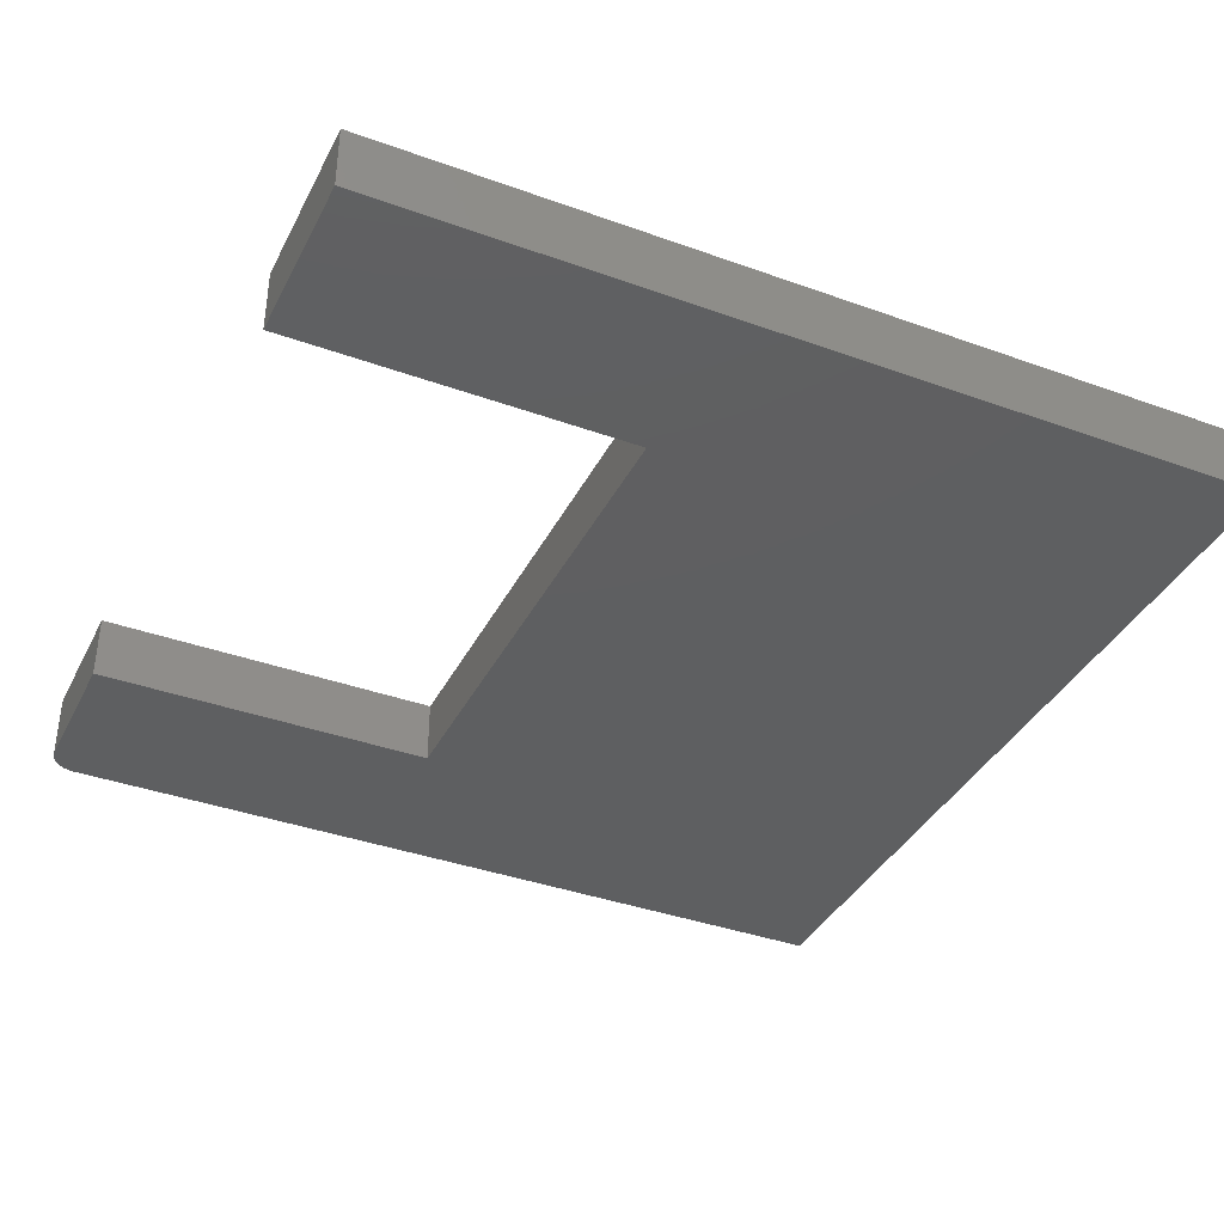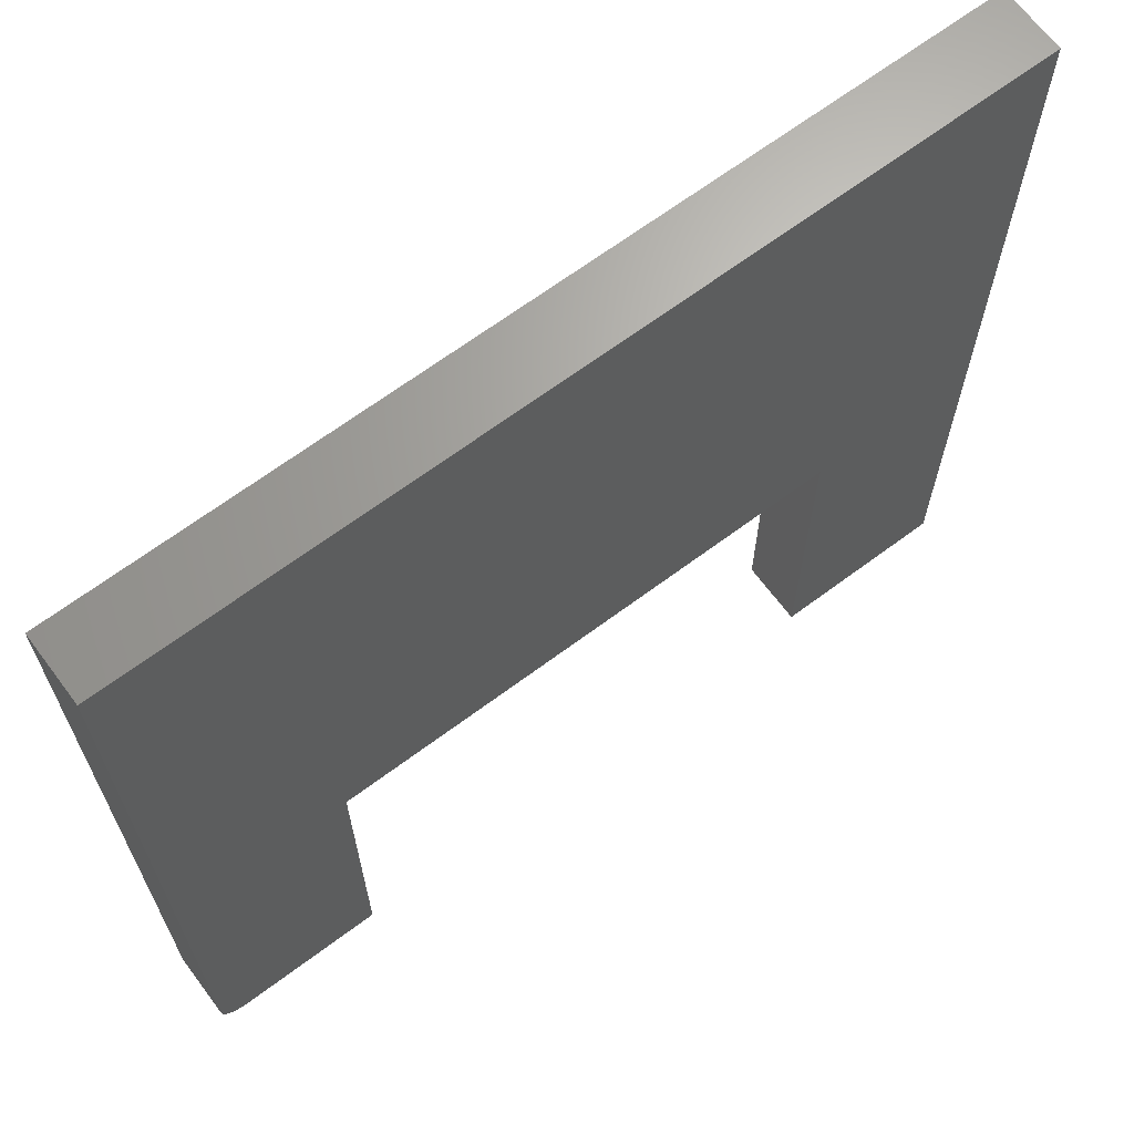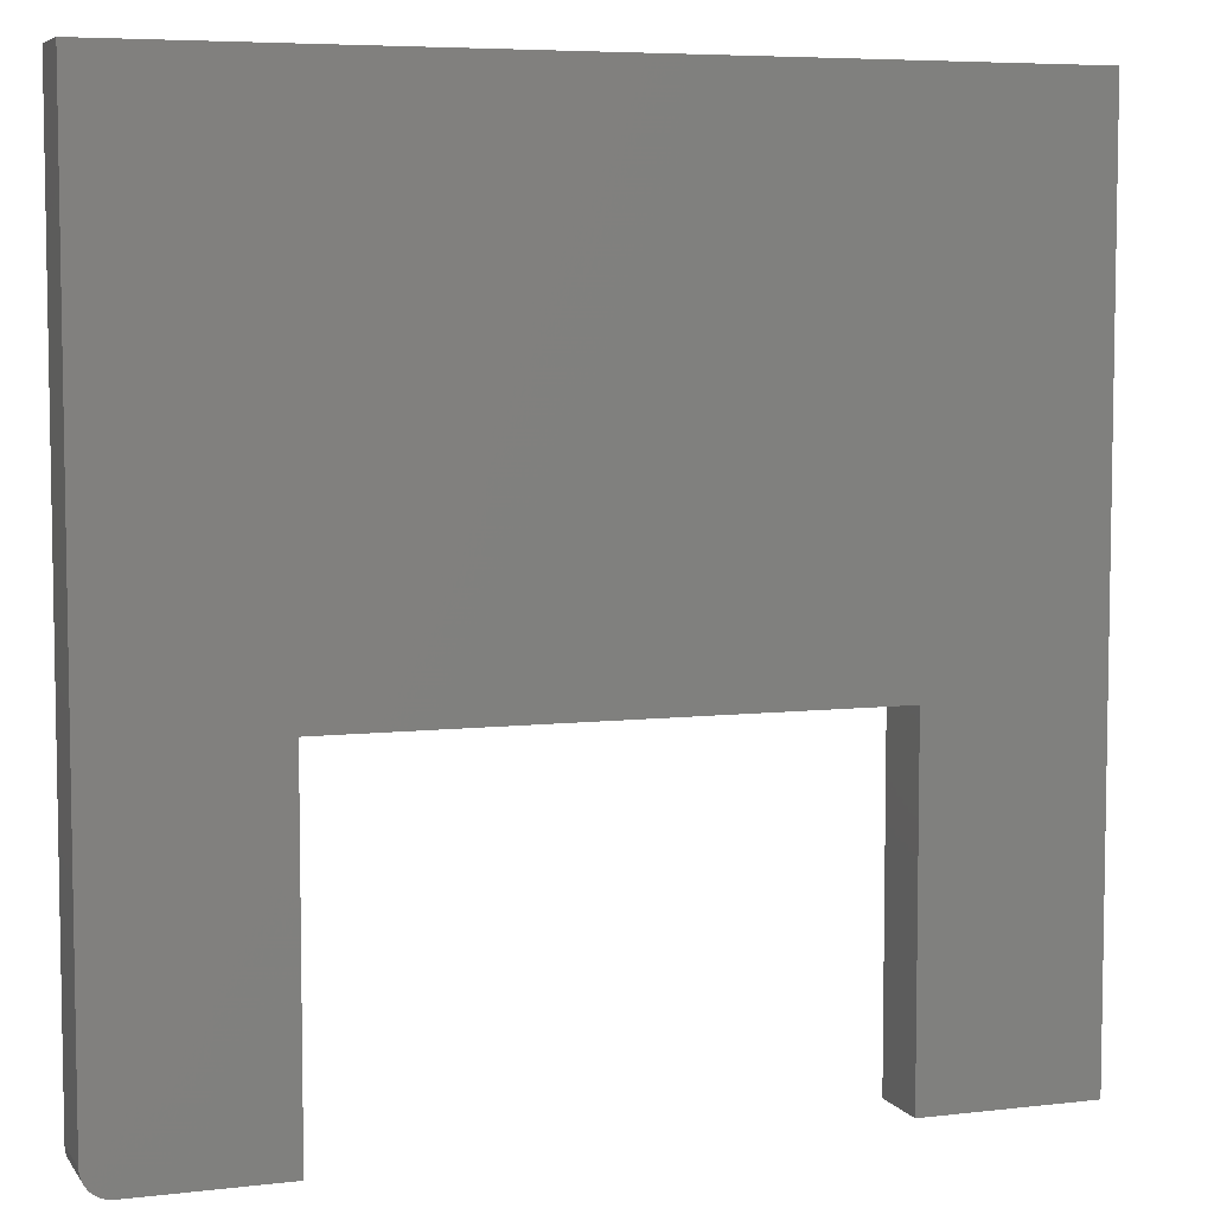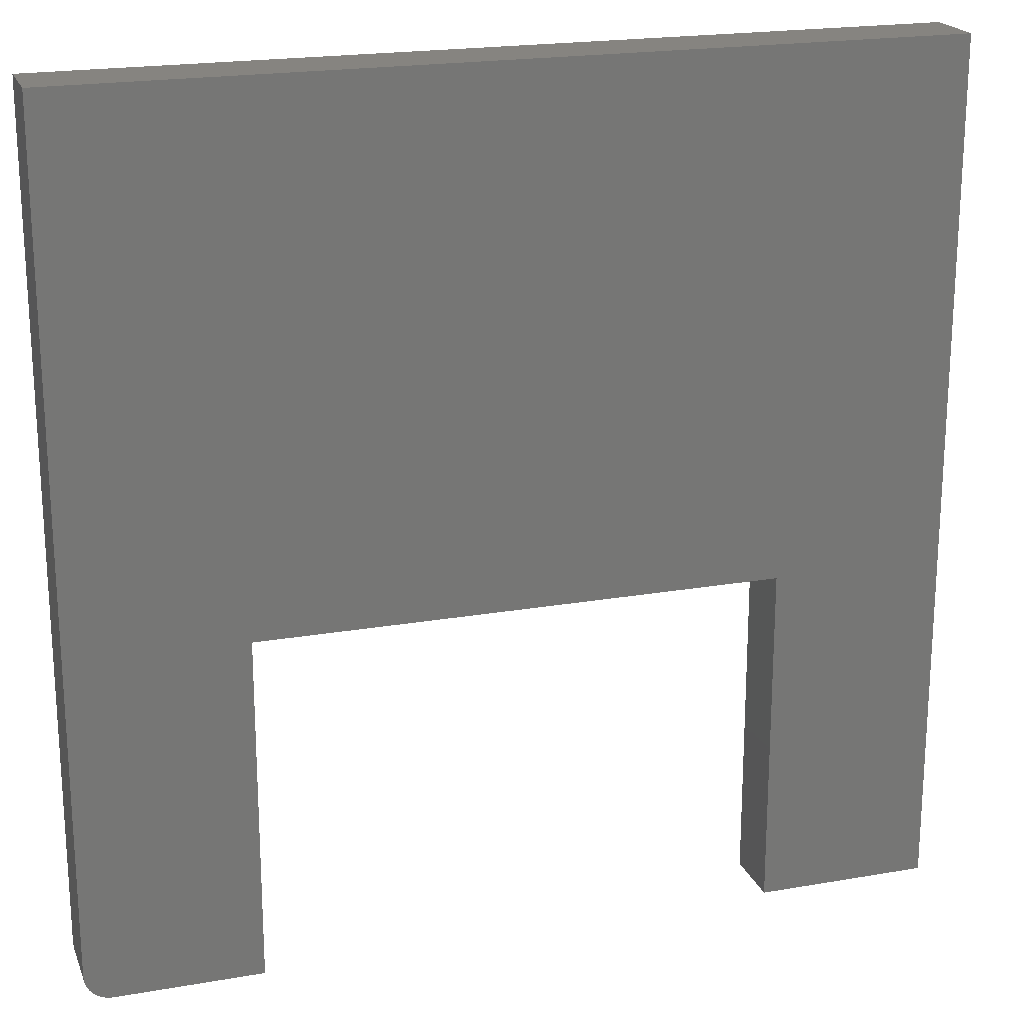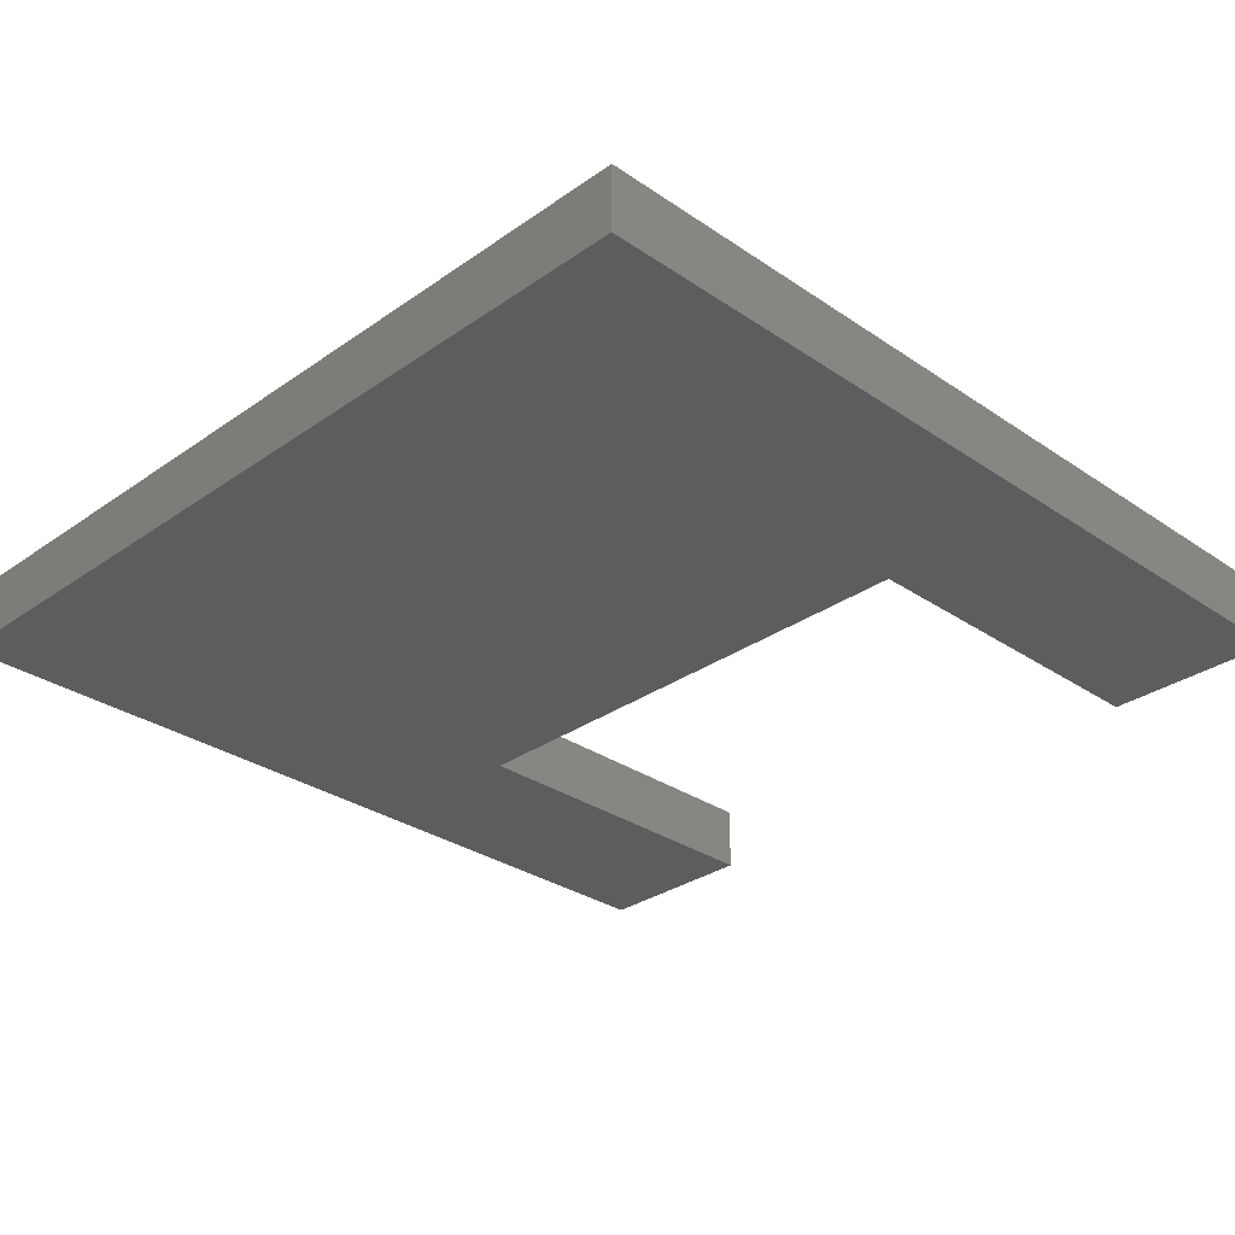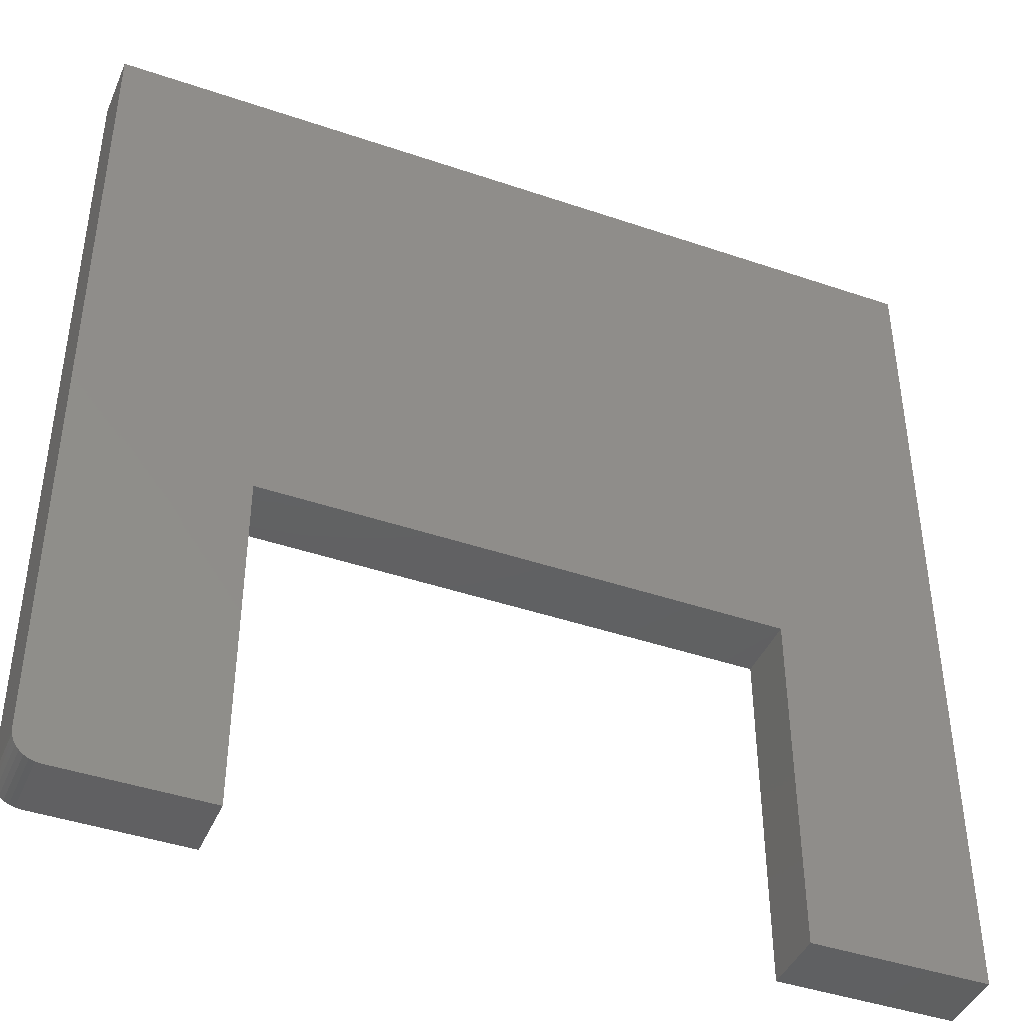
<metadata>
{"format":"stl","ext":"stl","renderer":"f3d","projection":"perspective","resolution":1024,"background":"white","views":[{"elev":-37.9,"azim":65.3,"up":"+Z"},{"elev":66.9,"azim":-36.8,"up":"+Y"},{"elev":6.2,"azim":-19.4,"up":"+Y"},{"elev":20.5,"azim":-17.6,"up":"+Y"},{"elev":-30.4,"azim":-134.6,"up":"+Z"},{"elev":-42.6,"azim":-22.2,"up":"+Y"}]}
</metadata>
<code>
# stl→obj: 32 verts, 60 faces
v -0.6136 -0.4886 0.09375
v -0.622 -0.4759 0.09375
v -0.6184 -0.4826 0.09375
v -0.375 0 0.09375
v 0.375 0 0.09375
v 0.625 0.75 0.09375
v -0.625 0.75 0.09375
v -0.625 -0.4609 0.09375
v -0.6242 -0.4686 0.09375
v -0.375 -0.5 0.09375
v -0.6076 -0.4934 0.09375
v -0.6009 -0.497 0.09375
v -0.5936 -0.4992 0.09375
v -0.5859 -0.5 0.09375
v 0.375 -0.5 0.09375
v 0.625 -0.5 0.09375
v -0.6184 -0.4826 0
v -0.622 -0.4759 0
v -0.6136 -0.4886 0
v -0.375 0 0
v -0.375 -0.5 0
v -0.6242 -0.4686 0
v -0.625 -0.4609 0
v -0.625 0.75 0
v 0.625 0.75 0
v 0.375 0 0
v -0.5859 -0.5 0
v -0.5936 -0.4992 0
v -0.6009 -0.497 0
v -0.6076 -0.4934 0
v 0.375 -0.5 0
v 0.625 -0.5 0
f 1 2 3
f 4 5 6
f 4 6 7
f 4 7 8
f 4 8 9
f 4 9 10
f 9 2 1
f 9 1 11
f 9 11 12
f 9 12 13
f 9 13 14
f 9 14 10
f 15 16 5
f 5 16 6
f 17 18 19
f 20 21 22
f 20 22 23
f 20 23 24
f 20 24 25
f 20 25 26
f 22 21 27
f 22 27 28
f 22 28 29
f 22 29 30
f 22 30 19
f 22 19 18
f 31 26 32
f 32 26 25
f 7 24 8
f 8 24 23
f 14 27 10
f 10 27 21
f 27 14 28
f 28 14 13
f 28 13 29
f 29 13 12
f 29 12 30
f 30 12 11
f 30 11 19
f 19 11 1
f 19 1 17
f 17 1 3
f 17 3 18
f 18 3 2
f 18 2 22
f 22 2 9
f 22 9 23
f 23 9 8
f 6 25 7
f 7 25 24
f 16 32 6
f 6 32 25
f 15 31 16
f 16 31 32
f 5 26 15
f 15 26 31
f 4 20 5
f 5 20 26
f 10 21 4
f 4 21 20

</code>
